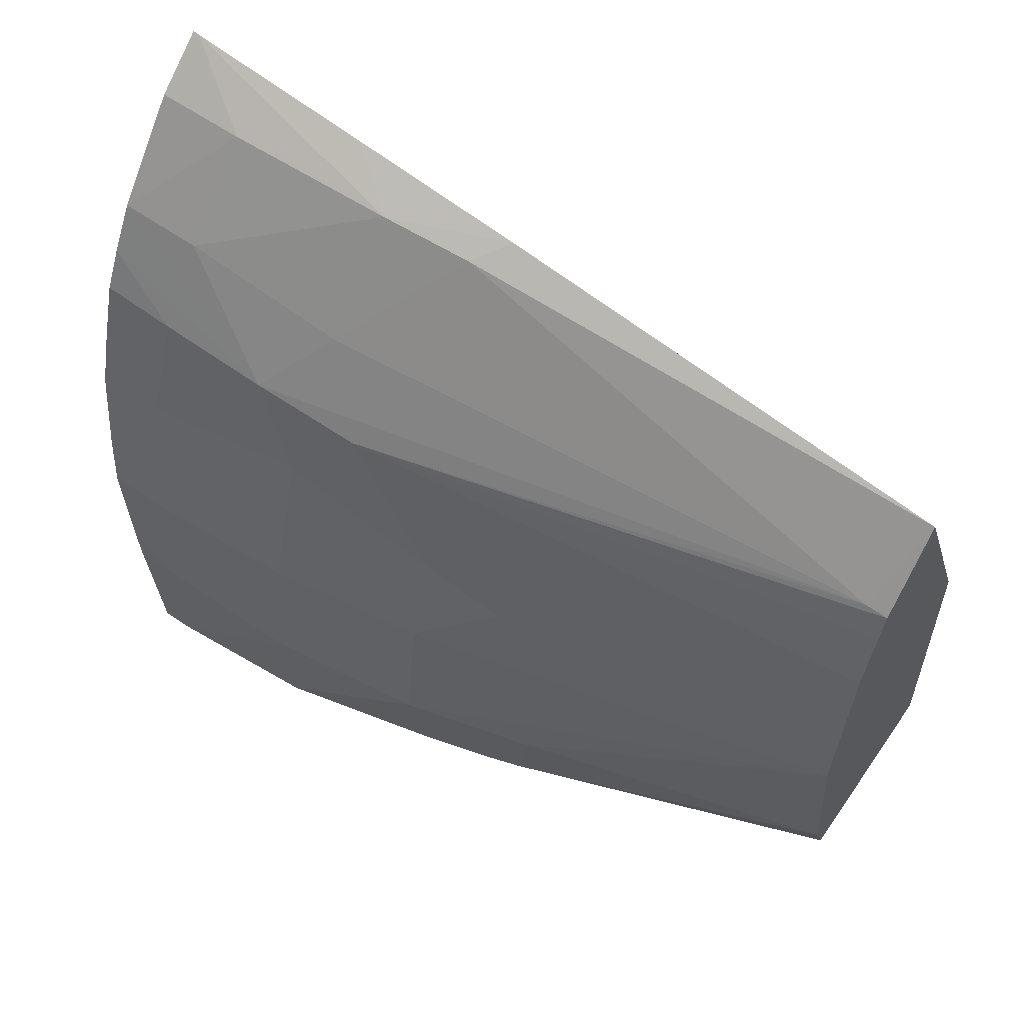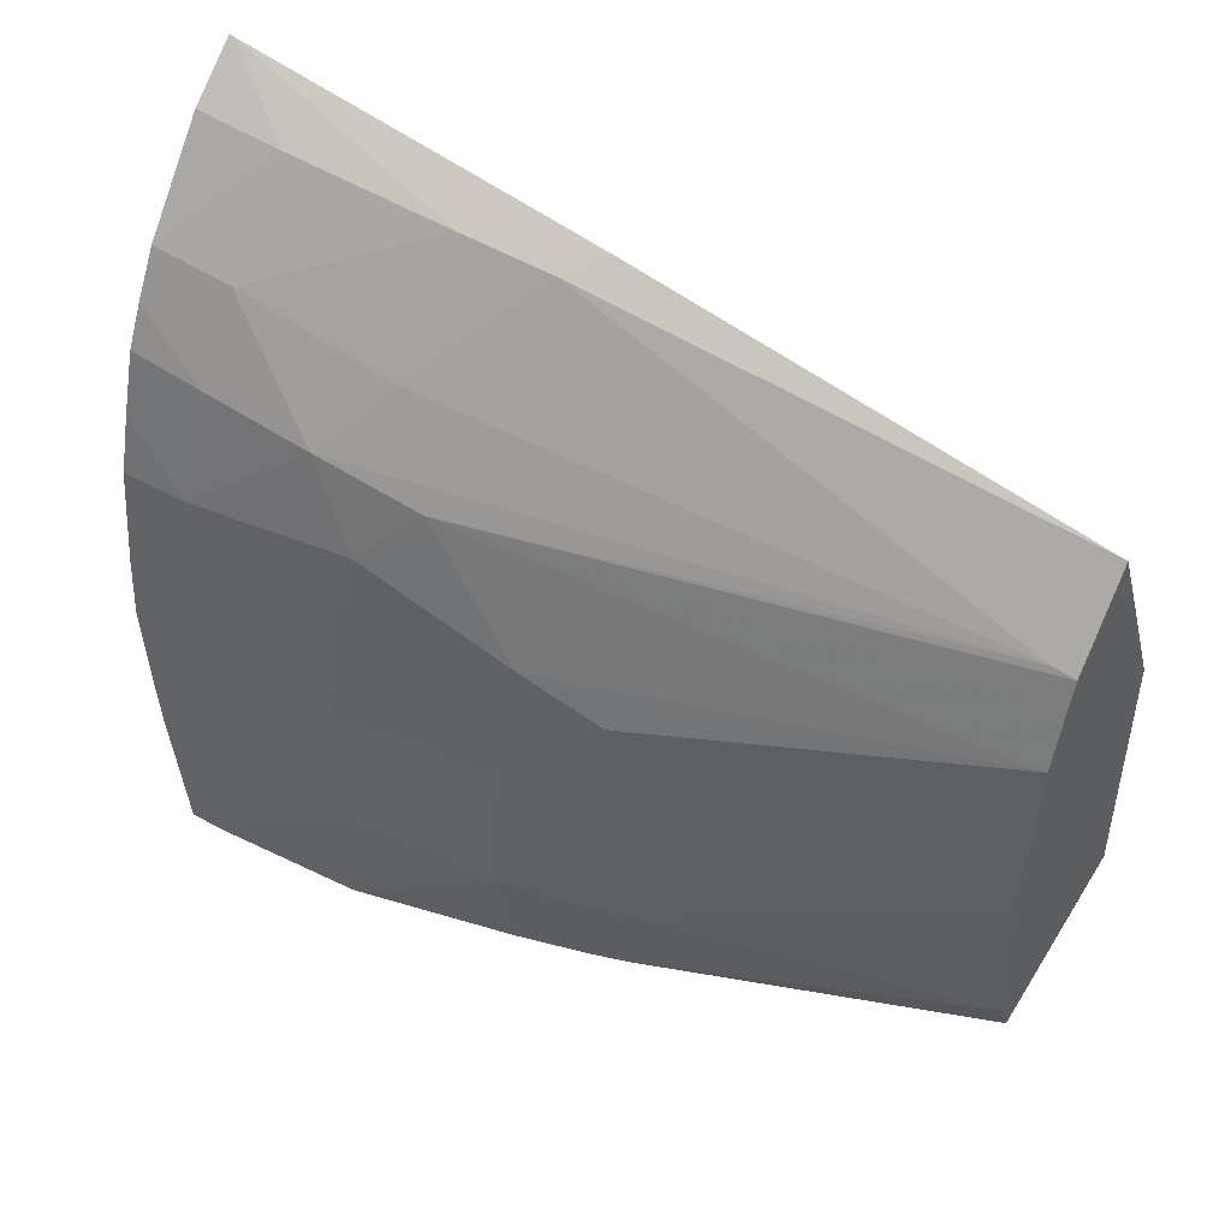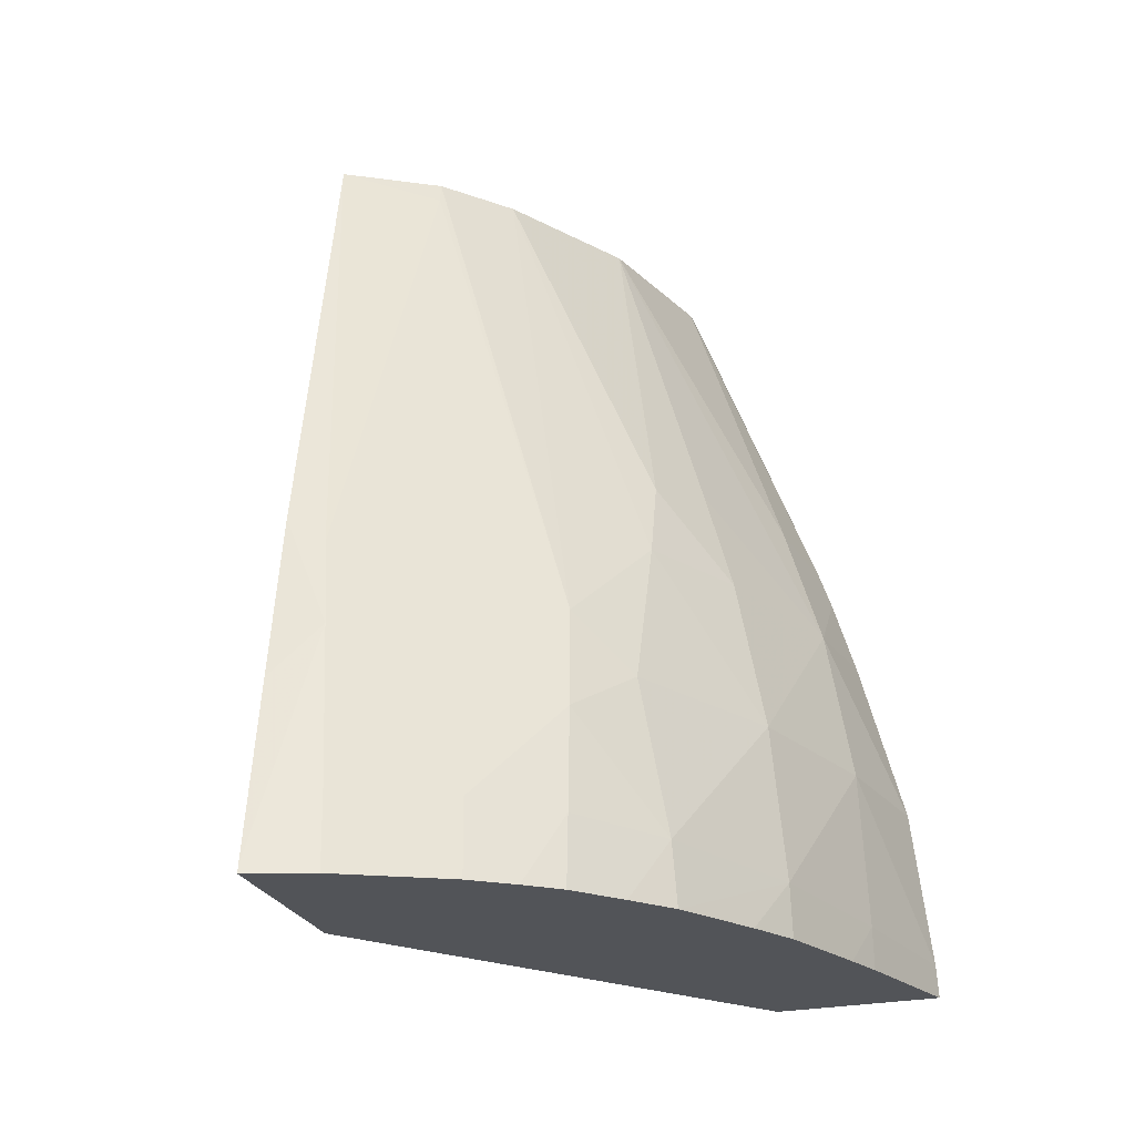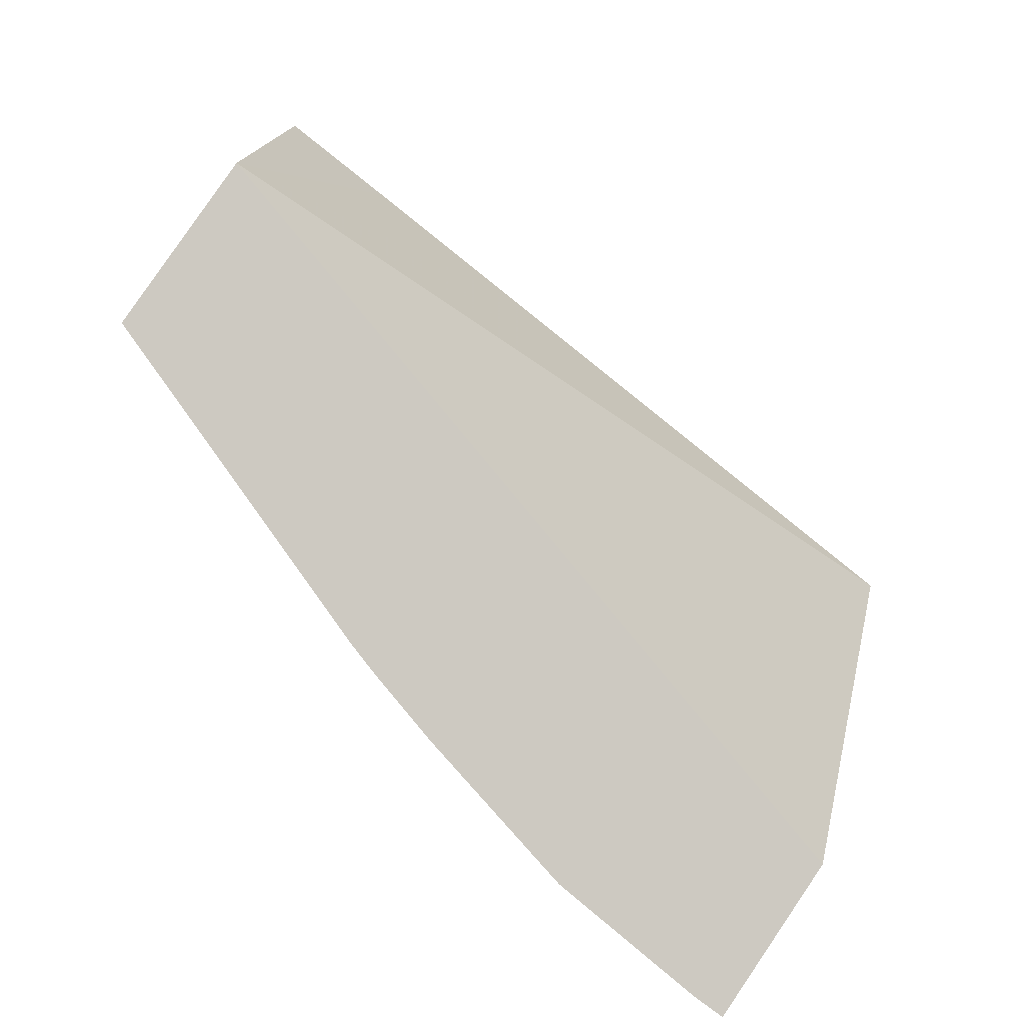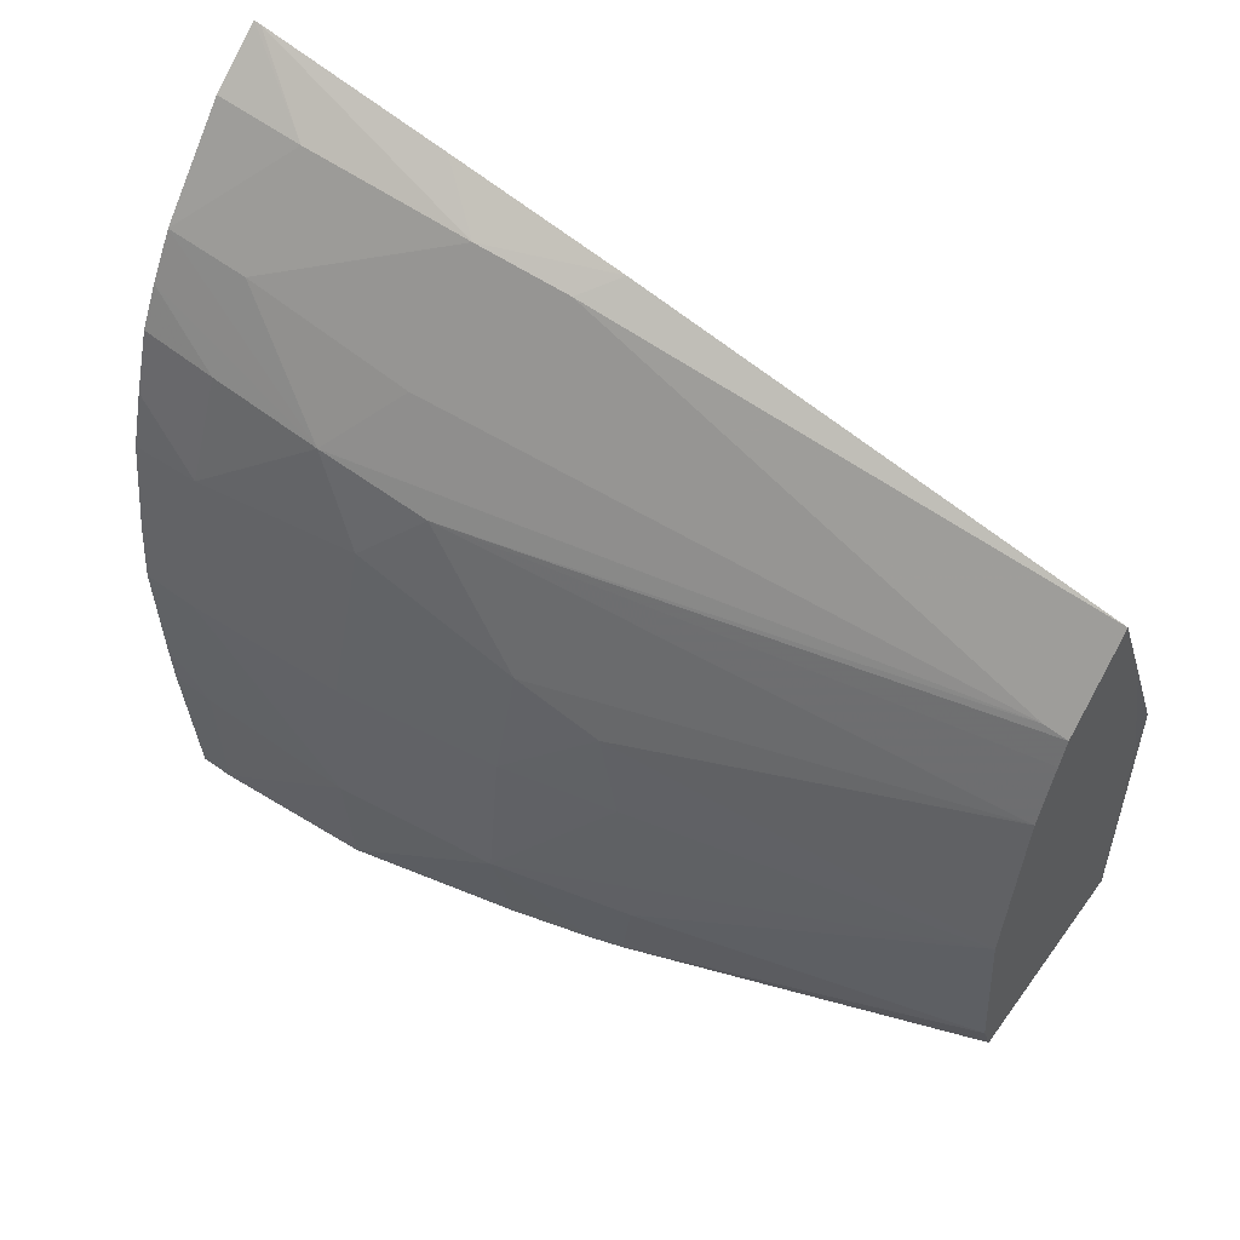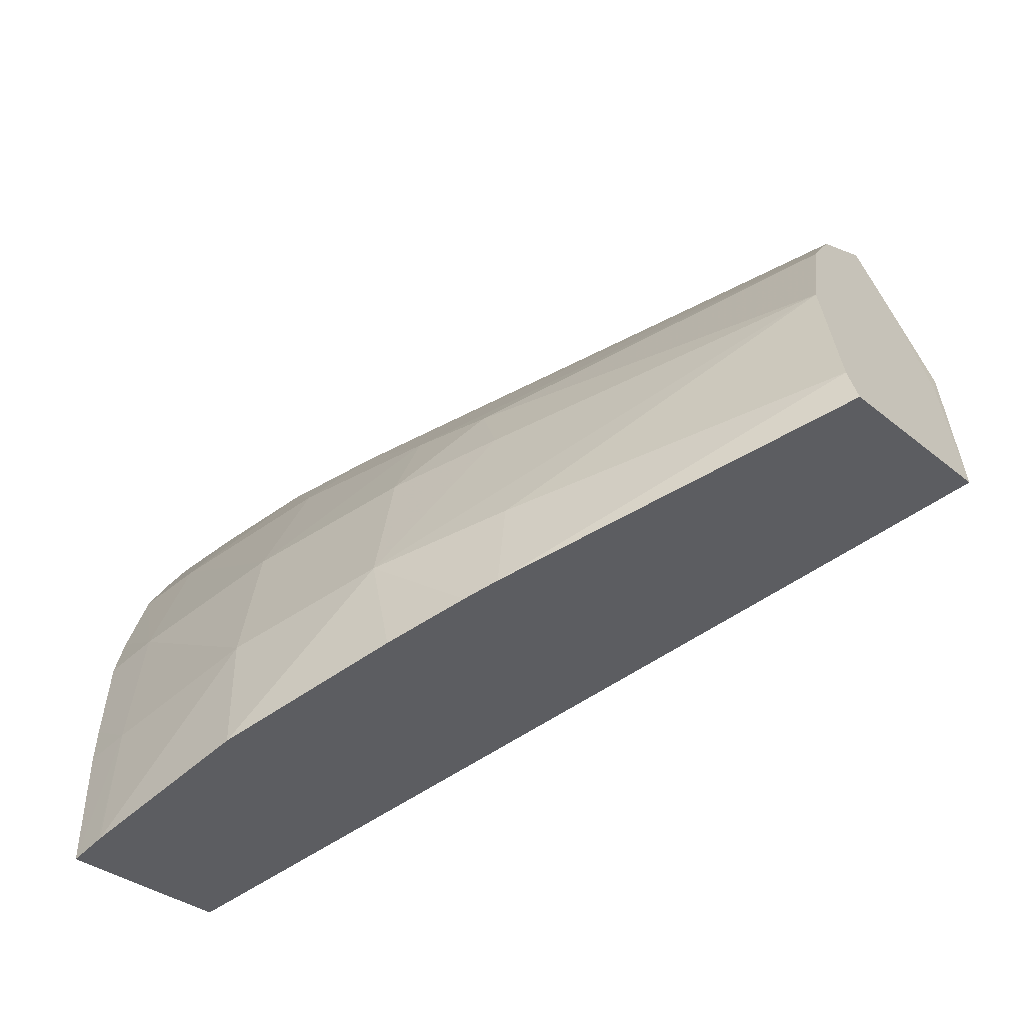
<metadata>
{"format":"obj","ext":"obj","renderer":"f3d","projection":"perspective","resolution":1024,"background":"white","views":[{"elev":62.3,"azim":127.1,"up":"+Z"},{"elev":52.9,"azim":124.7,"up":"+Z"},{"elev":-26.6,"azim":32.6,"up":"+Y"},{"elev":-76.0,"azim":-125.4,"up":"+Z"},{"elev":58.1,"azim":129.0,"up":"+Z"},{"elev":-56.7,"azim":134.6,"up":"+Z"}]}
</metadata>
<code>
v -0.02512 0.1309 0.051
v -0.0248 0.1309 0.05076
v -0.02485 0.1314 0.05071
v -0.02512 0.1309 0.05099
v -0.0255 0.131 0.04982
v -0.02432 0.1309 0.05023
v -0.02437 0.1314 0.05017
v -0.02498 0.1324 0.05059
v -0.0252 0.132 0.05079
v -0.02452 0.1312 0.04652
v -0.02578 0.1342 0.04908
v -0.02575 0.136 0.04725
v -0.02415 0.1309 0.04997
v -0.0241 0.132 0.04959
v -0.02446 0.1324 0.04995
v -0.02507 0.1329 0.05051
v -0.02528 0.1331 0.05059
v -0.02356 0.1312 0.04621
v -0.02587 0.1352 0.04885
v -0.02588 0.1353 0.04884
v -0.02593 0.1359 0.04871
v -0.02585 0.1359 0.0485
v -0.02472 0.136 0.04693
v -0.02402 0.131 0.04974
v -0.02405 0.1314 0.04969
v -0.0238 0.1314 0.04905
v -0.02397 0.1324 0.0491
v -0.02418 0.1327 0.04945
v -0.02509 0.1357 0.04953
v -0.02553 0.1358 0.04996
v -0.02356 0.1311 0.04713
v -0.02357 0.1314 0.04623
v -0.02356 0.1314 0.04713
v -0.02572 0.1359 0.04936
v -0.02466 0.136 0.04713
v -0.02405 0.134 0.04657
v -0.02388 0.131 0.04938
v -0.0236 0.1314 0.04809
v -0.02369 0.1324 0.04809
v -0.02377 0.131 0.04905
v -0.02406 0.1333 0.04876
v -0.02489 0.1359 0.04901
v -0.02505 0.1359 0.04935
v -0.02511 0.1359 0.0495
v -0.02356 0.1311 0.04741
v -0.02357 0.1314 0.04623
v -0.02361 0.1324 0.04713
v -0.02466 0.1359 0.04809
v -0.02402 0.1341 0.04713
v -0.02378 0.1333 0.04713
v -0.02399 0.1338 0.04654
v -0.02365 0.131 0.04844
v -0.02359 0.1311 0.04809
v -0.02388 0.1333 0.04809
v -0.02413 0.1338 0.04859
v -0.02364 0.1324 0.04632
v -0.02407 0.134 0.04809
v -0.02387 0.1334 0.04646
f 1 2 3
f 1 3 4
f 1 4 9
f 1 9 17
f 1 17 30
f 1 30 34
f 1 34 21
f 1 21 20
f 1 20 19
f 1 19 11
f 1 11 5
f 1 5 10
f 1 10 18
f 1 18 31
f 1 31 45
f 1 45 53
f 1 53 52
f 1 52 40
f 1 40 37
f 1 37 24
f 1 24 13
f 1 13 6
f 1 6 2
f 2 6 3
f 3 7 8
f 3 8 4
f 3 6 7
f 4 8 9
f 5 11 12
f 5 12 10
f 6 13 14
f 6 14 7
f 7 14 15
f 7 15 8
f 8 15 16
f 8 16 17
f 8 17 9
f 10 12 23
f 10 23 36
f 10 36 51
f 10 51 58
f 10 58 56
f 10 56 46
f 10 46 32
f 10 32 18
f 11 19 12
f 12 19 20
f 12 20 21
f 12 21 22
f 12 22 34
f 12 34 30
f 12 30 44
f 12 44 43
f 12 43 42
f 12 42 48
f 12 48 35
f 12 35 23
f 13 24 25
f 13 25 14
f 14 25 26
f 14 26 27
f 14 27 28
f 14 28 29
f 14 29 15
f 15 29 16
f 16 29 30
f 16 30 17
f 18 32 33
f 18 33 31
f 21 34 22
f 23 35 36
f 24 37 25
f 25 37 26
f 26 38 39
f 26 39 27
f 26 37 40
f 26 40 38
f 27 39 41
f 27 41 28
f 28 41 42
f 28 42 43
f 28 43 44
f 28 44 29
f 29 44 30
f 31 33 45
f 32 46 33
f 33 46 47
f 33 47 38
f 33 38 45
f 35 48 49
f 35 49 36
f 36 49 50
f 36 50 51
f 38 47 39
f 38 40 52
f 38 52 53
f 38 53 45
f 39 50 54
f 39 54 41
f 39 47 50
f 41 54 55
f 41 55 42
f 42 55 48
f 46 56 47
f 47 56 50
f 48 55 57
f 48 57 50
f 48 50 49
f 50 56 58
f 50 58 51
f 50 57 54
f 54 57 55

</code>
